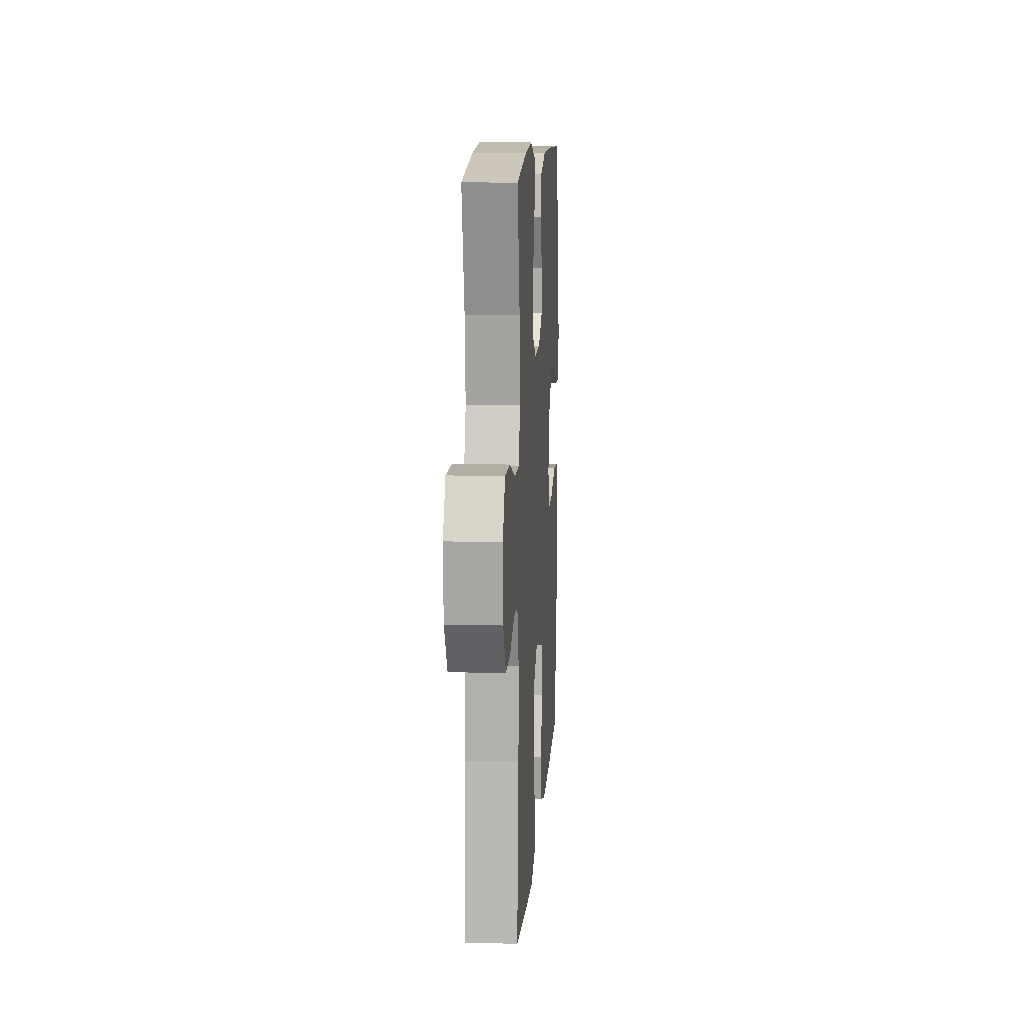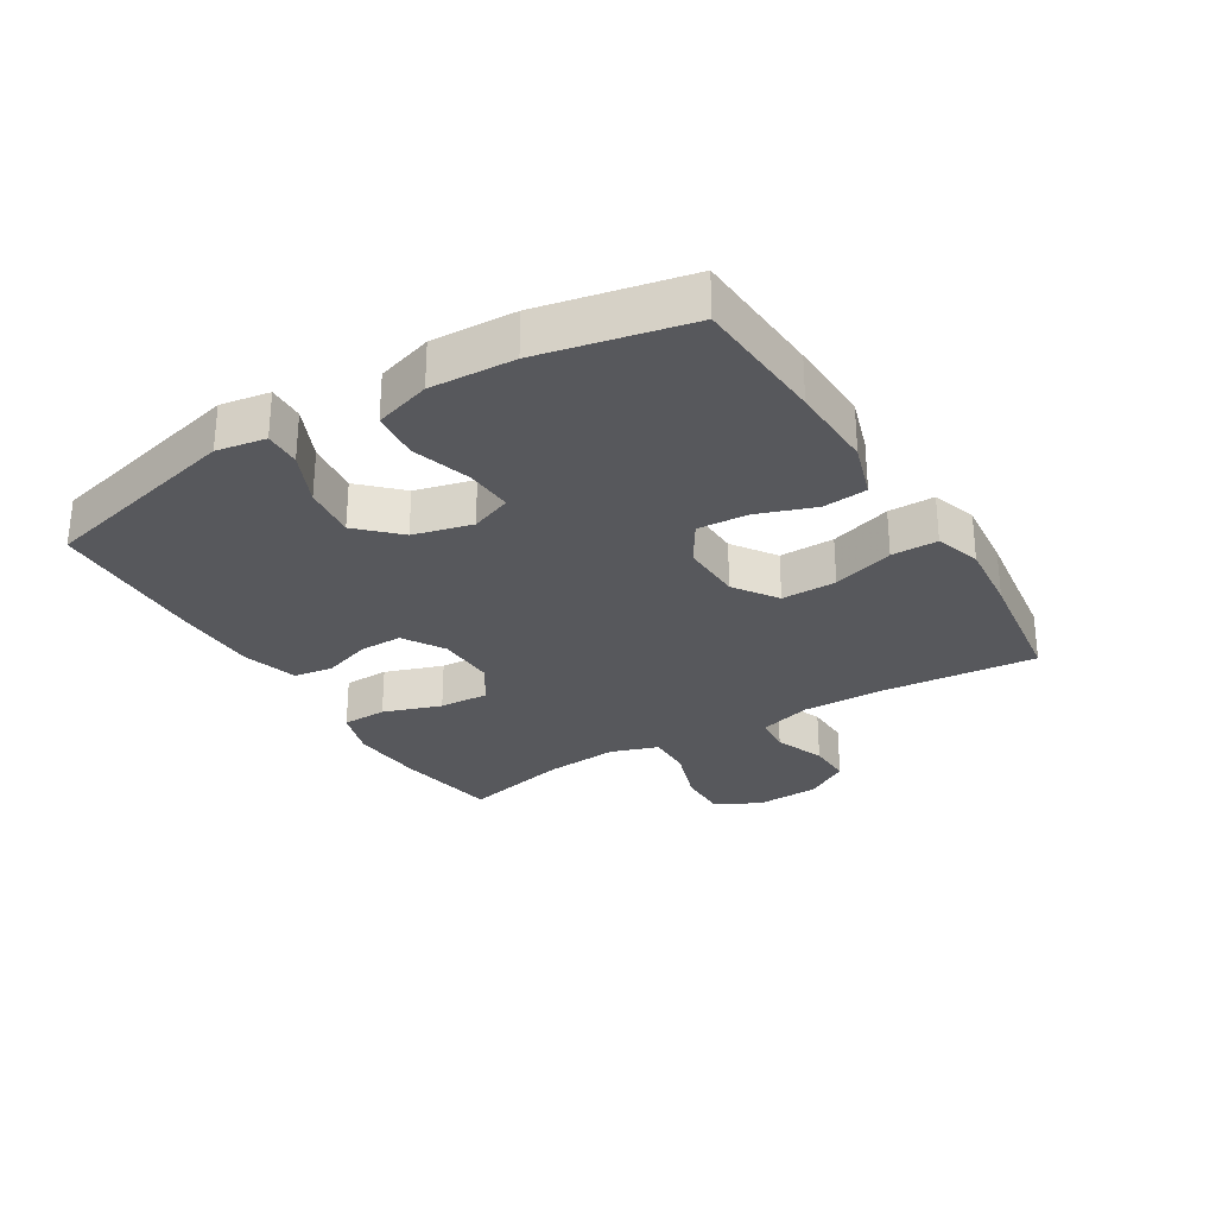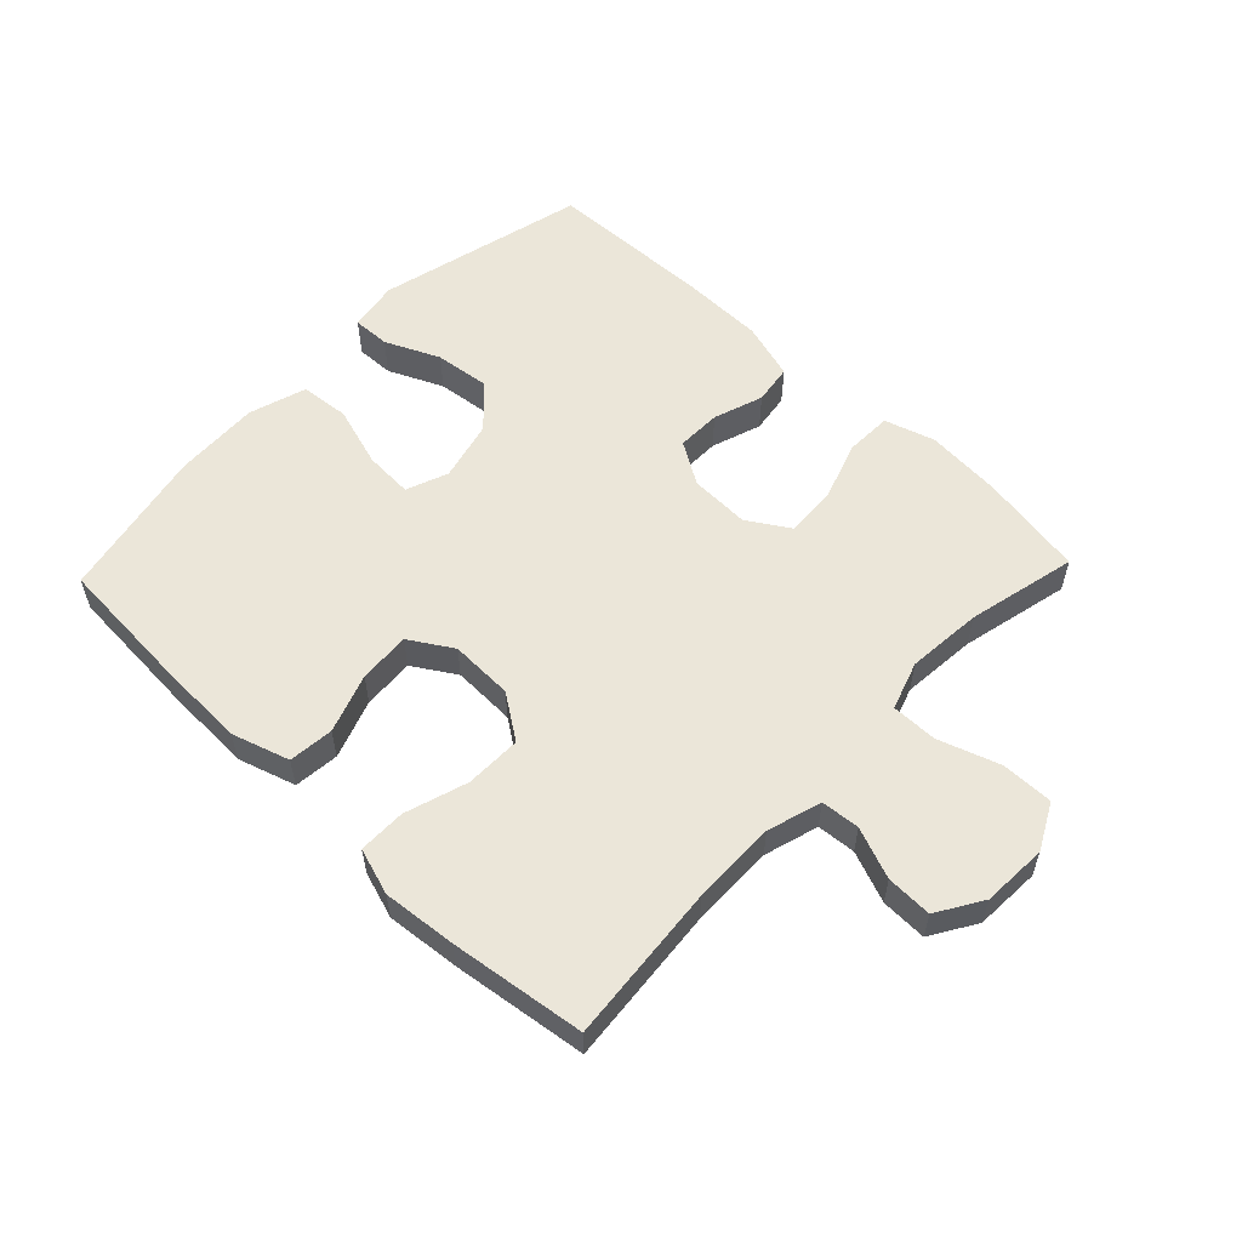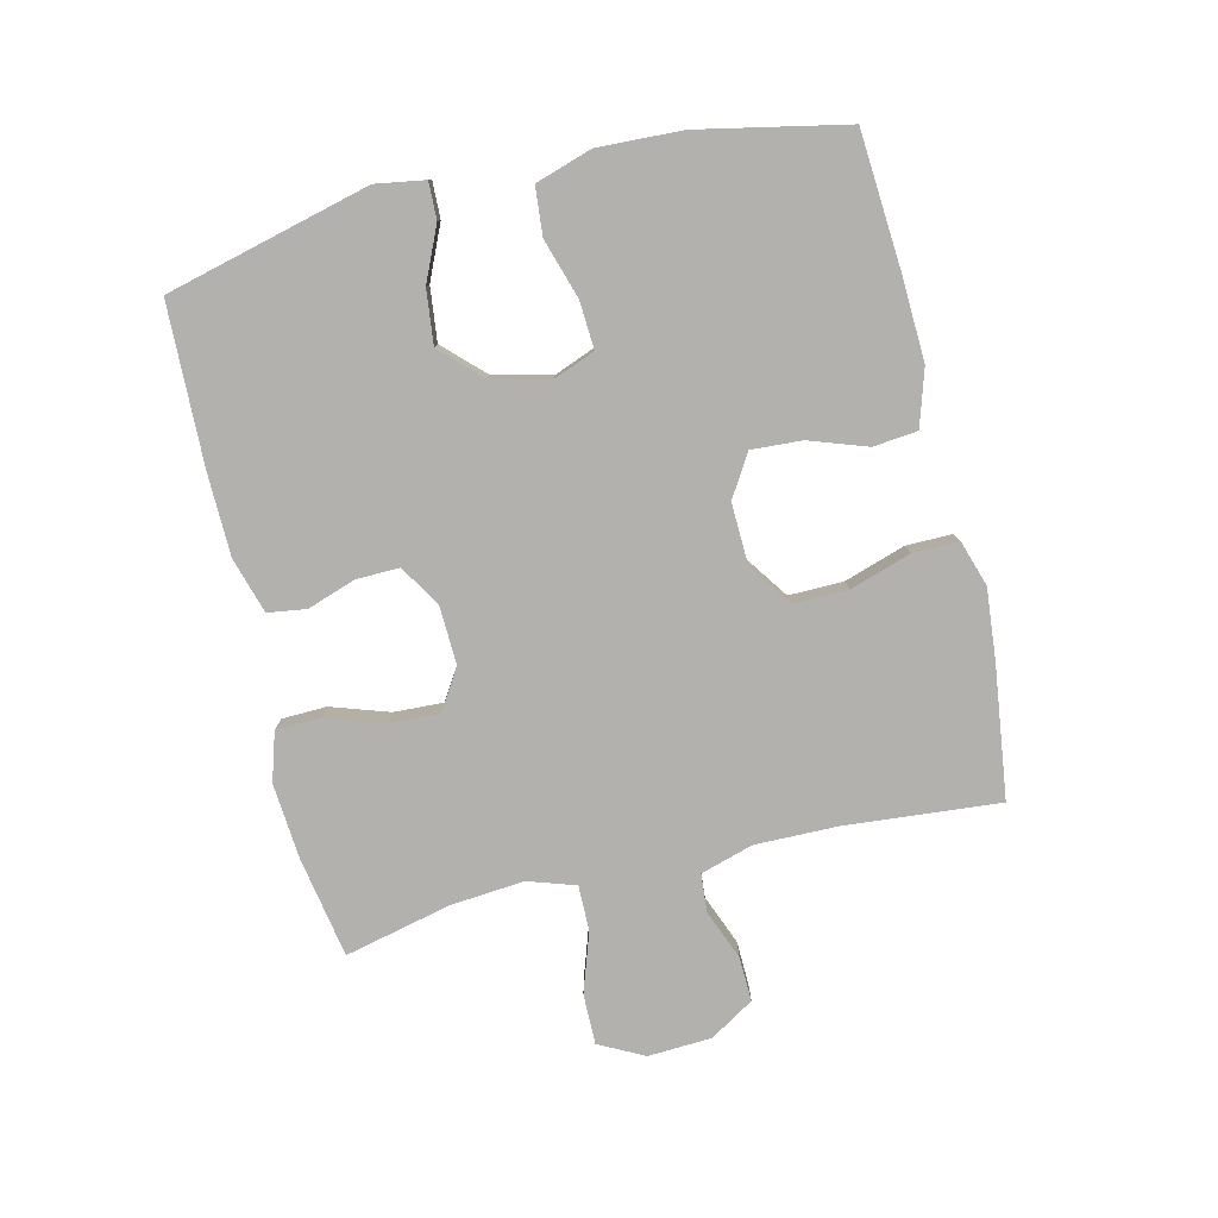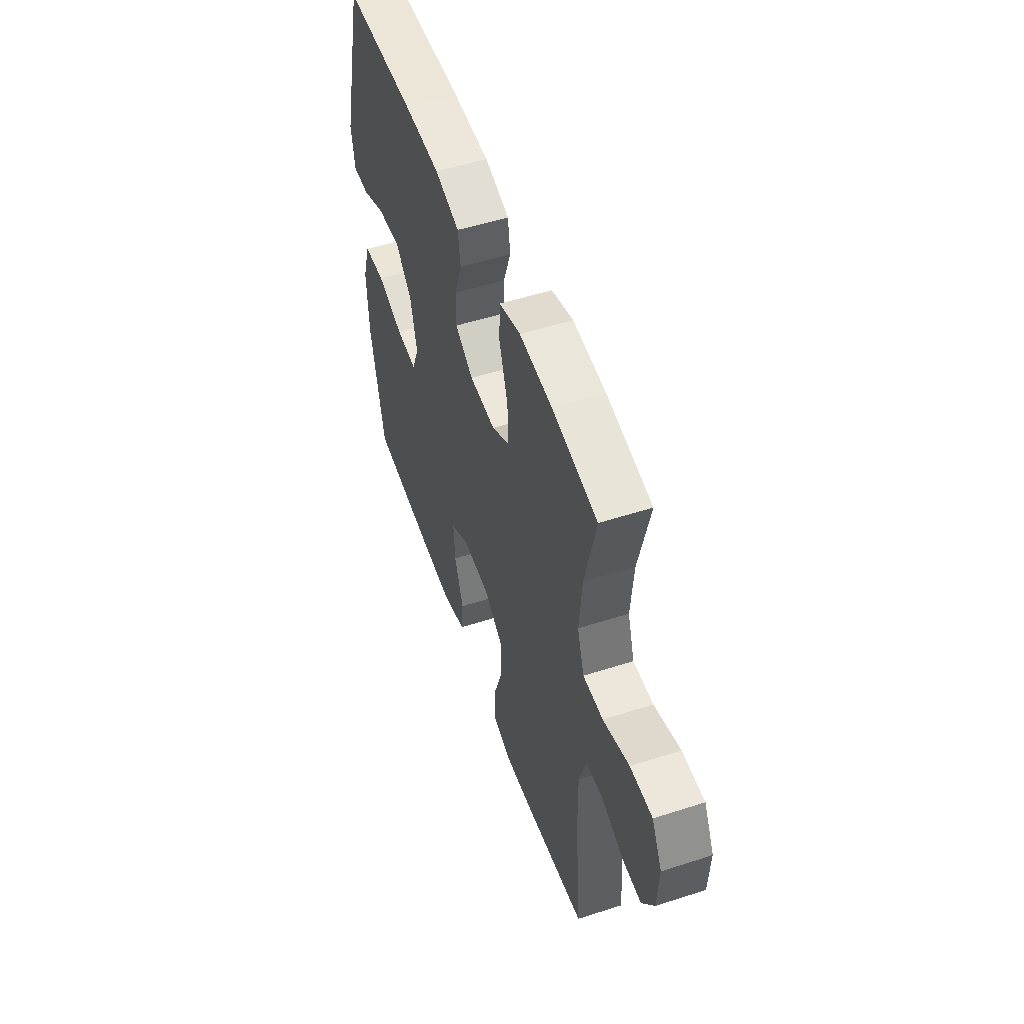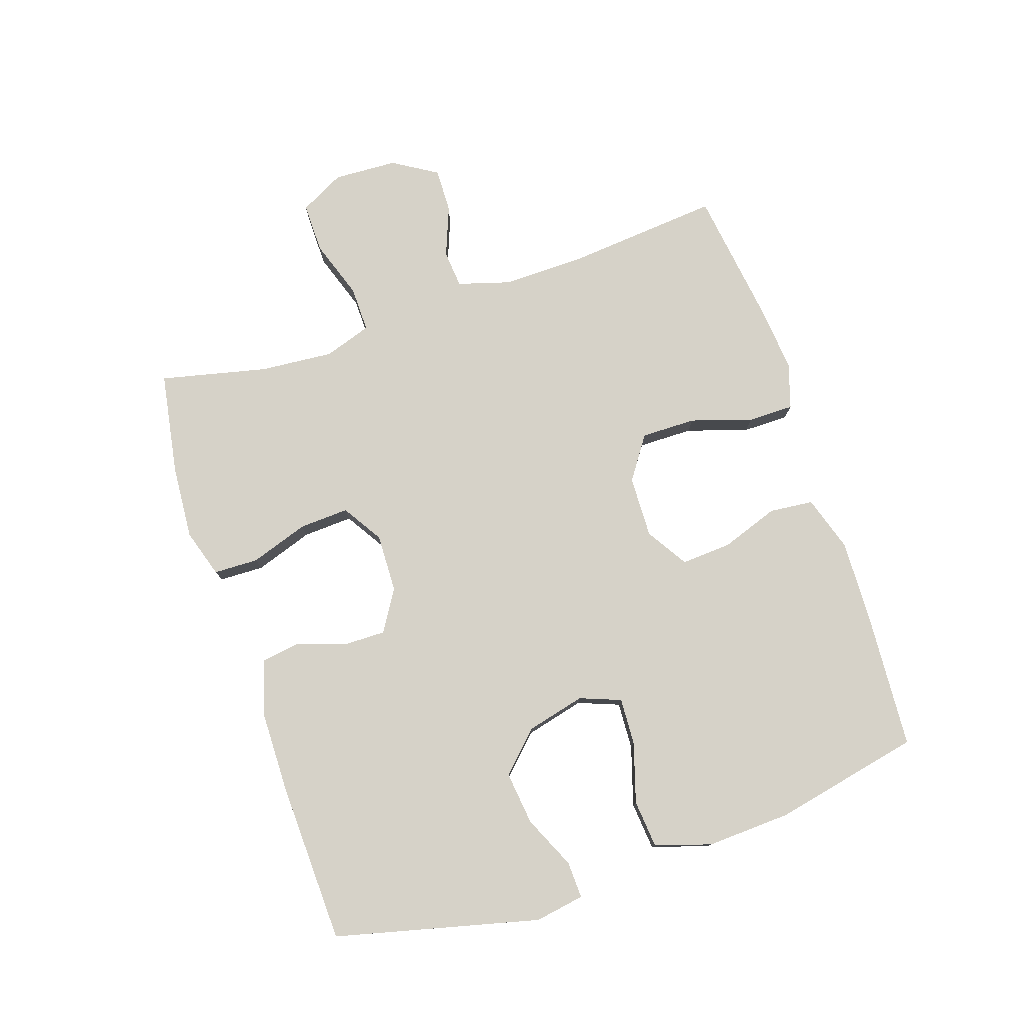
<metadata>
{"format":"obj","ext":"obj","renderer":"f3d","projection":"perspective","resolution":1024,"background":"white","views":[{"elev":11.7,"azim":-86.1,"up":"+Z"},{"elev":-28.6,"azim":121.3,"up":"+Y"},{"elev":56.9,"azim":-136.3,"up":"+Y"},{"elev":-79.2,"azim":103.6,"up":"+Y"},{"elev":52.6,"azim":-109.1,"up":"+Z"},{"elev":77.9,"azim":71.5,"up":"+Y"}]}
</metadata>
<code>
v 0.5 0.07 0.5
v 0.58 0.07 0.177
v 0.567 0.07 0.099
v 0.509 0.07 0.101
v 0.425 0.07 0.139
v 0.34 0.07 0.149
v 0.28 0.07 0.088
v 0.257 0.07 -0.005
v 0.282 0.07 -0.07
v 0.357 0.07 -0.066
v 0.451 0.07 -0.037
v 0.527 0.07 -0.044
v 0.555 0.07 -0.133
v 0.549 0.07 -0.266
v 0.5 0.07 -0.5
v 0.289 0.07 -0.514
v 0.153 0.07 -0.519
v 0.064 0.07 -0.491
v 0.057 0.07 -0.421
v 0.089 0.07 -0.33
v 0.094 0.07 -0.25
v 0.028 0.07 -0.209
v -0.07 0.07 -0.212
v -0.138 0.07 -0.259
v -0.137 0.07 -0.346
v -0.106 0.07 -0.443
v -0.106 0.07 -0.516
v -0.178 0.07 -0.539
v -0.292 0.07 -0.528
v -0.5 0.07 -0.5
v -0.478 0.07 -0.255
v -0.476 0.07 -0.125
v -0.501 0.07 -0.041
v -0.561 0.07 -0.036
v -0.64 0.07 -0.067
v -0.711 0.07 -0.069
v -0.754 0.07 0.001
v -0.759 0.07 0.102
v -0.722 0.07 0.173
v -0.642 0.07 0.172
v -0.548 0.07 0.14
v -0.476 0.07 0.139
v -0.451 0.07 0.214
v -0.461 0.07 0.331
v -0.5 0.07 0.5
v -0.338 0.07 0.528
v -0.22 0.07 0.537
v -0.143 0.07 0.513
v -0.141 0.07 0.442
v -0.172 0.07 0.35
v -0.176 0.07 0.271
v -0.112 0.07 0.231
v -0.019 0.07 0.234
v 0.046 0.07 0.274
v 0.045 0.07 0.342
v 0.019 0.07 0.419
v 0.028 0.07 0.48
v 0.116 0.07 0.506
v 0.246 0.07 0.508
v 0.5 0 0.5
v 0.58 0 0.177
v 0.567 0 0.099
v 0.509 0 0.101
v 0.425 0 0.139
v 0.34 0 0.149
v 0.28 0 0.088
v 0.257 0 -0.005
v 0.282 0 -0.07
v 0.357 0 -0.066
v 0.451 0 -0.037
v 0.527 0 -0.044
v 0.555 0 -0.133
v 0.549 0 -0.266
v 0.5 0 -0.5
v 0.289 0 -0.514
v 0.153 0 -0.519
v 0.064 0 -0.491
v 0.057 0 -0.421
v 0.089 0 -0.33
v 0.094 0 -0.25
v 0.028 0 -0.209
v -0.07 0 -0.212
v -0.138 0 -0.259
v -0.137 0 -0.346
v -0.106 0 -0.443
v -0.106 0 -0.516
v -0.178 0 -0.539
v -0.292 0 -0.528
v -0.5 0 -0.5
v -0.478 0 -0.255
v -0.476 0 -0.125
v -0.501 0 -0.041
v -0.561 0 -0.036
v -0.64 0 -0.067
v -0.711 0 -0.069
v -0.754 0 0.001
v -0.759 0 0.102
v -0.722 0 0.173
v -0.642 0 0.172
v -0.548 0 0.14
v -0.476 0 0.139
v -0.451 0 0.214
v -0.461 0 0.331
v -0.5 0 0.5
v -0.338 0 0.528
v -0.22 0 0.537
v -0.143 0 0.513
v -0.141 0 0.442
v -0.172 0 0.35
v -0.176 0 0.271
v -0.112 0 0.231
v -0.019 0 0.234
v 0.046 0 0.274
v 0.045 0 0.342
v 0.019 0 0.419
v 0.028 0 0.48
v 0.116 0 0.506
v 0.246 0 0.508
f 3 4 5
f 2 3 5
f 1 2 5
f 59 1 5
f 58 59 5
f 57 58 5
f 56 57 5
f 55 56 5
f 54 55 5 6
f 53 54 6 7
f 52 53 7 8
f 51 52 8 9
f 48 49 50
f 47 48 50
f 46 47 50
f 45 46 50
f 44 45 50
f 43 44 50 51
f 42 43 51 9
f 39 40 41
f 38 39 41
f 37 38 41
f 36 37 41
f 35 36 41
f 34 35 41
f 41 42 9
f 34 41 9
f 33 34 9
f 29 30 31
f 28 29 31
f 27 28 31
f 26 27 31
f 25 26 31
f 24 25 31 32
f 23 24 32 33
f 18 19 20
f 17 18 20
f 16 17 20
f 15 16 20
f 14 15 20
f 13 14 20
f 12 13 20
f 11 12 20
f 10 11 20
f 9 10 20 21
f 22 23 33 9
f 9 21 22
f 64 63 62
f 64 62 61
f 64 61 60
f 64 60 118
f 64 118 117
f 64 117 116
f 64 116 115
f 64 115 114
f 65 64 114 113
f 66 65 113 112
f 67 66 112 111
f 68 67 111 110
f 109 108 107
f 109 107 106
f 109 106 105
f 109 105 104
f 109 104 103
f 110 109 103 102
f 68 110 102 101
f 100 99 98
f 100 98 97
f 100 97 96
f 100 96 95
f 100 95 94
f 100 94 93
f 68 101 100
f 68 100 93
f 68 93 92
f 90 89 88
f 90 88 87
f 90 87 86
f 90 86 85
f 90 85 84
f 91 90 84 83
f 92 91 83 82
f 79 78 77
f 79 77 76
f 79 76 75
f 79 75 74
f 79 74 73
f 79 73 72
f 79 72 71
f 79 71 70
f 79 70 69
f 80 79 69 68
f 68 92 82 81
f 81 80 68
f 1 60 61 2
f 2 61 62 3
f 3 62 63 4
f 4 63 64 5
f 5 64 65 6
f 6 65 66 7
f 7 66 67 8
f 8 67 68 9
f 9 68 69 10
f 10 69 70 11
f 11 70 71 12
f 12 71 72 13
f 13 72 73 14
f 14 73 74 15
f 15 74 75 16
f 16 75 76 17
f 17 76 77 18
f 18 77 78 19
f 19 78 79 20
f 20 79 80 21
f 21 80 81 22
f 22 81 82 23
f 23 82 83 24
f 24 83 84 25
f 25 84 85 26
f 26 85 86 27
f 27 86 87 28
f 28 87 88 29
f 29 88 89 30
f 30 89 90 31
f 31 90 91 32
f 32 91 92 33
f 33 92 93 34
f 34 93 94 35
f 35 94 95 36
f 36 95 96 37
f 37 96 97 38
f 38 97 98 39
f 39 98 99 40
f 40 99 100 41
f 41 100 101 42
f 42 101 102 43
f 43 102 103 44
f 44 103 104 45
f 45 104 105 46
f 46 105 106 47
f 47 106 107 48
f 48 107 108 49
f 49 108 109 50
f 50 109 110 51
f 51 110 111 52
f 52 111 112 53
f 53 112 113 54
f 54 113 114 55
f 55 114 115 56
f 56 115 116 57
f 57 116 117 58
f 58 117 118 59
f 59 118 60 1

</code>
